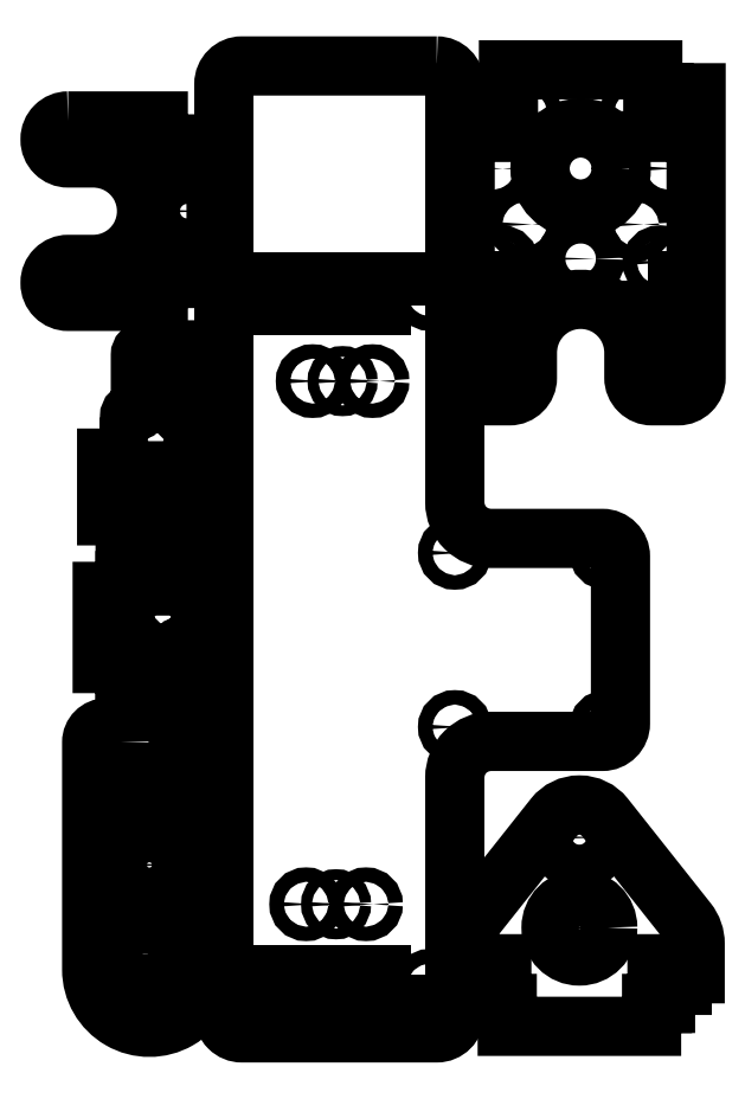
<metadata>
{"format":"dxf","ext":"dxf","renderer":"ezdxf+matplotlib","layout":"modelspace","background":"white","min_lineweight":24,"dpi":150}
</metadata>
<code>
0
SECTION
2
ENTITIES
0
CIRCLE
8
0
10
81.83
20
233.7
30
0
40
6.225
0
CIRCLE
8
0
10
68.83
20
255.5
30
0
40
2
0
CIRCLE
8
0
10
68.83
20
211.8
30
0
40
2
0
LWPOLYLINE
8
0
90
16
70
1
43
0
10
48.83
20
258.7
10
73.83
20
258.7
10
73.83
20
252.3
10
89.83
20
252.3
10
89.83
20
215
10
73.83
20
215
10
73.83
20
208.7
10
48.83
20
208.7
42
-0.4142
10
43.83
20
213.7
10
43.83
20
213.9
42
-0.4142
10
48.83
20
218.9
10
55.83
20
218.9
42
1
10
55.83
20
248.4
10
48.83
20
248.4
42
-0.4142
10
43.83
20
253.4
10
43.83
20
253.7
42
-0.4142
0
CIRCLE
8
0
10
156
20
90.7
30
0
40
2
0
CIRCLE
8
0
10
131.4
20
41.56
30
0
40
2
0
LWPOLYLINE
8
0
90
4
70
1
43
0
10
144
20
207.6
10
144
20
213.9
10
104
20
213.9
10
104
20
207.6
0
CIRCLE
8
0
10
123.1
20
41.56
30
0
40
1.5
0
CIRCLE
8
0
10
124.9
20
186.6
30
0
40
1.5
0
CIRCLE
8
0
10
133.2
20
186.6
30
0
40
2
0
CIRCLE
8
0
10
149
20
18.92
30
0
40
2
0
LWPOLYLINE
8
0
90
4
70
1
43
0
10
144
20
22.1
10
104
20
22.1
10
104
20
15.75
10
144
20
15.75
0
CIRCLE
8
0
10
149
20
210.7
30
0
40
2
0
CIRCLE
8
0
10
197.9
20
139
30
0
40
2
0
CIRCLE
8
0
10
114.8
20
41.56
30
0
40
2
0
CIRCLE
8
0
10
116.6
20
186.6
30
0
40
2
0
CIRCLE
8
0
10
197.9
20
90.7
30
0
40
2
0
CIRCLE
8
0
10
156
20
139
30
0
40
2
0
CIRCLE
8
0
10
99
20
210.7
30
0
40
2
0
CIRCLE
8
0
10
99
20
18.92
30
0
40
2
0
LWPOLYLINE
8
0
90
16
70
1
43
0
10
151
20
273.9
42
-0.4142
10
156
20
268.9
10
156
20
153
42
0.4142
10
166
20
143
10
196.9
20
143
42
-0.4142
10
201.9
20
138
10
201.9
20
91.7
42
-0.4142
10
196.9
20
86.7
10
166
20
86.7
42
0.4142
10
156
20
76.7
10
156
20
10.91
42
-0.4142
10
151
20
5.906
10
97
20
5.906
42
-0.4142
10
92
20
10.91
10
92
20
268.9
42
-0.4142
10
97
20
273.9
0
CIRCLE
8
0
10
190.9
20
245.5
30
0
40
11.25
0
CIRCLE
8
0
10
206.4
20
261
30
0
40
2
0
LWPOLYLINE
8
0
90
4
70
1
43
0
10
209.5
20
214.5
10
209.5
20
194.5
10
215.9
20
194.5
10
215.9
20
214.5
0
CIRCLE
8
0
10
175.4
20
261
30
0
40
2
0
CIRCLE
8
0
10
190.9
20
220.5
30
0
40
4
0
LWPOLYLINE
8
0
90
4
70
1
43
0
10
165.9
20
214.5
10
165.9
20
194.5
10
172.2
20
194.5
10
172.2
20
214.5
0
CIRCLE
8
0
10
169
20
189.5
30
0
40
2
0
CIRCLE
8
0
10
206.4
20
230
30
0
40
2
0
CIRCLE
8
0
10
175.4
20
230
30
0
40
2
0
CIRCLE
8
0
10
169
20
219.5
30
0
40
2
0
CIRCLE
8
0
10
212.7
20
189.5
30
0
40
2
0
CIRCLE
8
0
10
214.9
20
245.5
30
0
40
2.375
0
CIRCLE
8
0
10
212.7
20
219.5
30
0
40
2
0
CIRCLE
8
0
10
166.9
20
245.5
30
0
40
2.375
0
LWPOLYLINE
8
0
90
40
70
1
43
0
10
158.9
20
187.5
10
158.9
20
266.5
10
163.9
20
266.5
10
163.9
20
261.5
10
162.4
20
261.5
10
162.4
20
258.5
10
163.9
20
258.5
10
163.9
20
255.5
10
167.9
20
255.5
10
167.9
20
258.5
10
169.4
20
258.5
10
169.4
20
261.5
10
167.9
20
261.5
10
167.9
20
266.5
10
170.9
20
266.5
10
170.9
20
272.8
10
210.9
20
272.8
10
210.9
20
266.5
10
213.9
20
266.5
10
213.9
20
261.5
10
212.4
20
261.5
10
212.4
20
258.5
10
213.9
20
258.5
10
213.9
20
255.5
10
217.9
20
255.5
10
217.9
20
258.5
10
219.4
20
258.5
10
219.4
20
261.5
10
217.9
20
261.5
10
217.9
20
266.5
10
222.9
20
266.5
10
222.9
20
187.5
42
-0.4142
10
217.9
20
182.5
10
210.6
20
182.5
42
-0.4142
10
205.6
20
187.5
10
205.6
20
194.5
42
1
10
176.1
20
194.5
10
176.1
20
187.5
42
-0.4142
10
171.1
20
182.5
10
163.9
20
182.5
42
-0.4142
0
LWPOLYLINE
8
0
90
50
70
1
43
0
10
70.86
20
172.2
10
65.86
20
172.2
10
65.86
20
176.7
42
-0.4142
10
67.36
20
178.2
42
0.4142
10
68.86
20
179.7
10
68.86
20
193.7
42
-0.4142
10
70.36
20
195.2
10
83.51
20
195.2
10
83.51
20
190.2
10
78.51
20
190.2
10
78.51
20
191.7
10
75.51
20
191.7
10
75.51
20
190.2
10
72.51
20
190.2
10
72.51
20
186.2
10
75.51
20
186.2
10
75.51
20
184.7
10
78.51
20
184.7
10
78.51
20
186.2
10
83.51
20
186.2
10
83.51
20
183.2
10
89.86
20
183.2
10
89.86
20
163.2
10
83.51
20
163.2
10
83.51
20
160.2
10
78.51
20
160.2
10
78.51
20
161.7
10
75.51
20
161.7
10
75.51
20
160.2
10
72.51
20
160.2
10
72.51
20
156.2
10
75.51
20
156.2
10
75.51
20
154.7
10
78.51
20
154.7
10
78.51
20
156.2
10
83.51
20
156.2
10
83.51
20
149.2
10
59.51
20
149.2
10
59.51
20
165.2
10
65.86
20
165.2
10
65.86
20
168.2
10
70.86
20
168.2
10
70.86
20
166.7
10
73.86
20
166.7
10
73.86
20
168.2
10
76.86
20
168.2
10
76.86
20
172.2
10
73.86
20
172.2
10
73.86
20
173.7
10
70.86
20
173.7
0
LWPOLYLINE
8
0
90
50
70
1
43
0
10
77.29
20
119.3
10
82.29
20
119.3
10
82.29
20
114.8
42
-0.4142
10
80.79
20
113.3
42
0.4142
10
79.29
20
111.8
10
79.29
20
97.78
42
-0.4142
10
77.79
20
96.28
10
64.64
20
96.28
10
64.64
20
101.3
10
69.64
20
101.3
10
69.64
20
99.78
10
72.64
20
99.78
10
72.64
20
101.3
10
75.64
20
101.3
10
75.64
20
105.3
10
72.64
20
105.3
10
72.64
20
106.8
10
69.64
20
106.8
10
69.64
20
105.3
10
64.64
20
105.3
10
64.64
20
108.3
10
58.29
20
108.3
10
58.29
20
128.3
10
64.64
20
128.3
10
64.64
20
131.3
10
69.64
20
131.3
10
69.64
20
129.8
10
72.64
20
129.8
10
72.64
20
131.3
10
75.64
20
131.3
10
75.64
20
135.3
10
72.64
20
135.3
10
72.64
20
136.8
10
69.64
20
136.8
10
69.64
20
135.3
10
64.64
20
135.3
10
64.64
20
142.3
10
88.64
20
142.3
10
88.64
20
126.3
10
82.29
20
126.3
10
82.29
20
123.3
10
77.29
20
123.3
10
77.29
20
124.8
10
74.29
20
124.8
10
74.29
20
123.3
10
71.29
20
123.3
10
71.29
20
119.3
10
74.29
20
119.3
10
74.29
20
117.8
10
77.29
20
117.8
0
CIRCLE
8
0
10
83.37
20
52.45
30
0
40
2
0
CIRCLE
8
0
10
61.59
20
27.45
30
0
40
2
0
CIRCLE
8
0
10
81.15
20
27.45
30
0
40
2
0
CIRCLE
8
0
10
59.37
20
52.45
30
0
40
2
0
CIRCLE
8
0
10
71.37
20
52.45
30
0
40
7.5
0
CIRCLE
8
0
10
71.37
20
27.45
30
0
40
6.35
0
CIRCLE
8
0
10
71.37
20
64.45
30
0
40
2
0
CIRCLE
8
0
10
71.37
20
17.67
30
0
40
2
0
LWPOLYLINE
8
0
90
10
70
1
43
0
10
63.37
20
86.45
10
63.37
20
71.45
42
0.4142
10
64.37
20
70.45
10
78.37
20
70.45
42
0.4142
10
79.37
20
71.45
10
79.37
20
86.45
42
-1
10
87.37
20
86.45
10
87.37
20
23.45
42
-1
10
55.37
20
23.45
10
55.37
20
86.45
42
-1
0
CIRCLE
8
0
10
190.5
20
60.08
30
0
40
6.225
0
CIRCLE
8
0
10
190.5
20
35.08
30
0
40
7.863
0
LWPOLYLINE
8
0
90
36
70
1
43
0
10
222.6
20
14.08
10
217.5
20
14.08
10
217.5
20
19.08
10
219
20
19.08
10
219
20
22.08
10
217.5
20
22.08
10
217.5
20
25.08
10
213.5
20
25.08
10
213.5
20
22.08
10
212
20
22.08
10
212
20
19.08
10
213.5
20
19.08
10
213.5
20
14.08
10
210.5
20
14.08
10
210.5
20
7.725
10
170.5
20
7.725
10
170.5
20
14.08
10
167.5
20
14.08
10
167.5
20
19.08
10
169
20
19.08
10
169
20
22.08
10
167.5
20
22.08
10
167.5
20
25.08
10
163.5
20
25.08
10
163.5
20
22.08
10
162
20
22.08
10
162
20
19.08
10
163.5
20
19.08
10
163.5
20
14.08
10
158.4
20
14.08
10
158.4
20
30.59
42
-0.1691
10
160.6
20
36.8
10
183.5
20
65.67
42
-0.4835
10
197.6
20
65.66
10
220.4
20
36.8
42
-0.1691
10
222.6
20
30.59
0
ENDSEC
0
EOF

</code>
